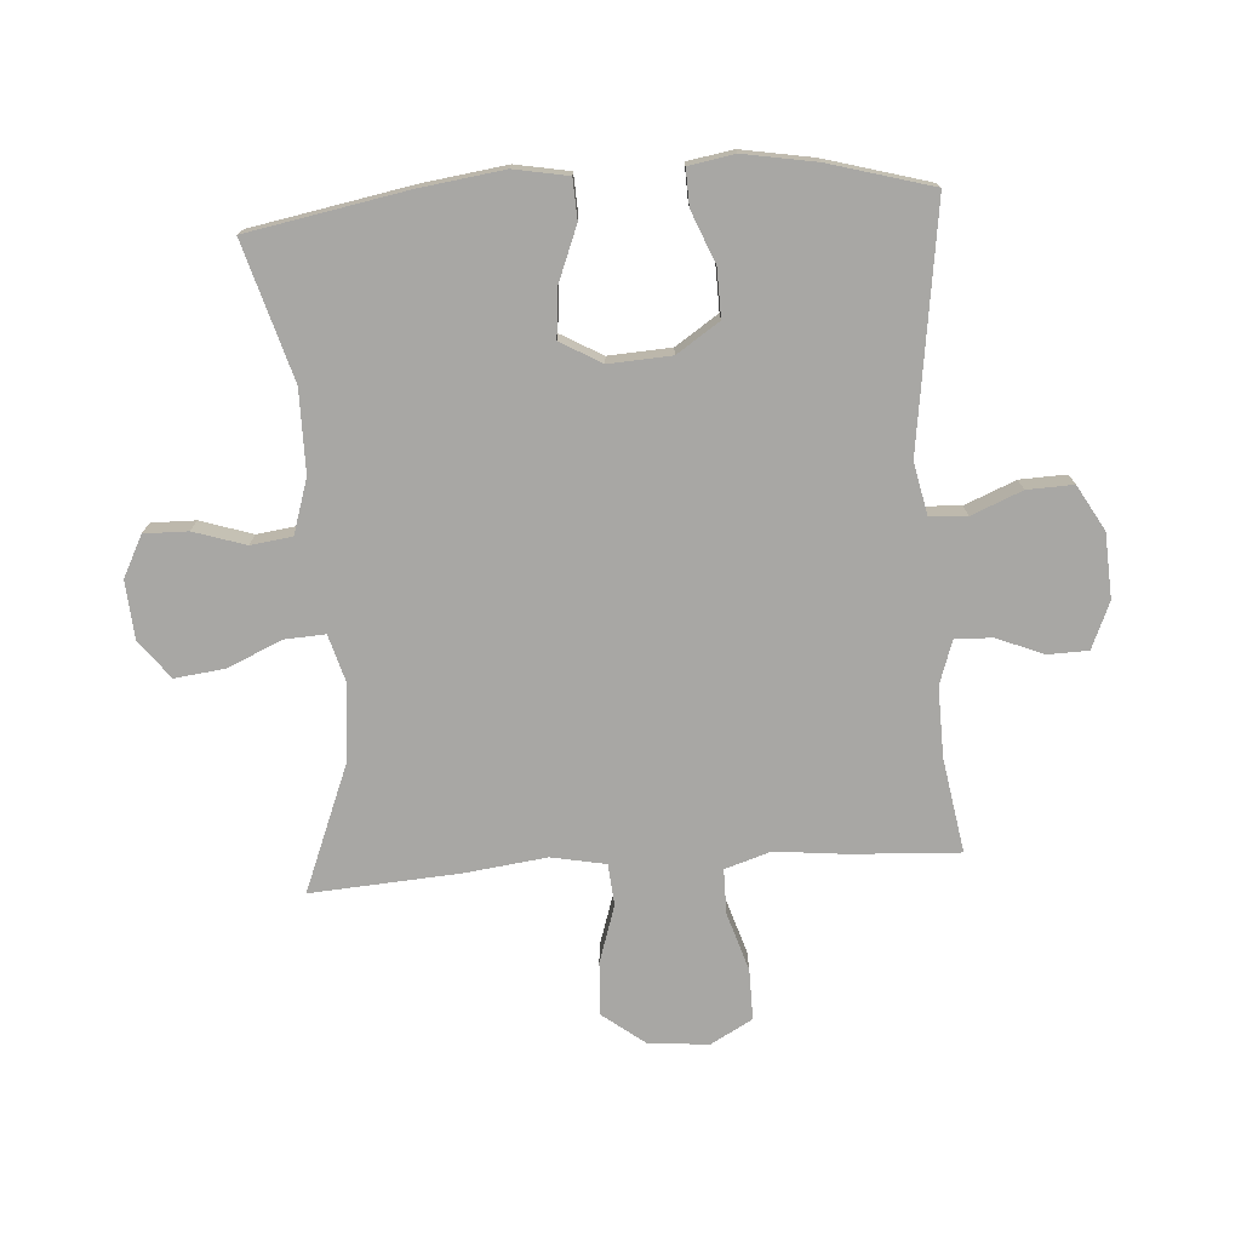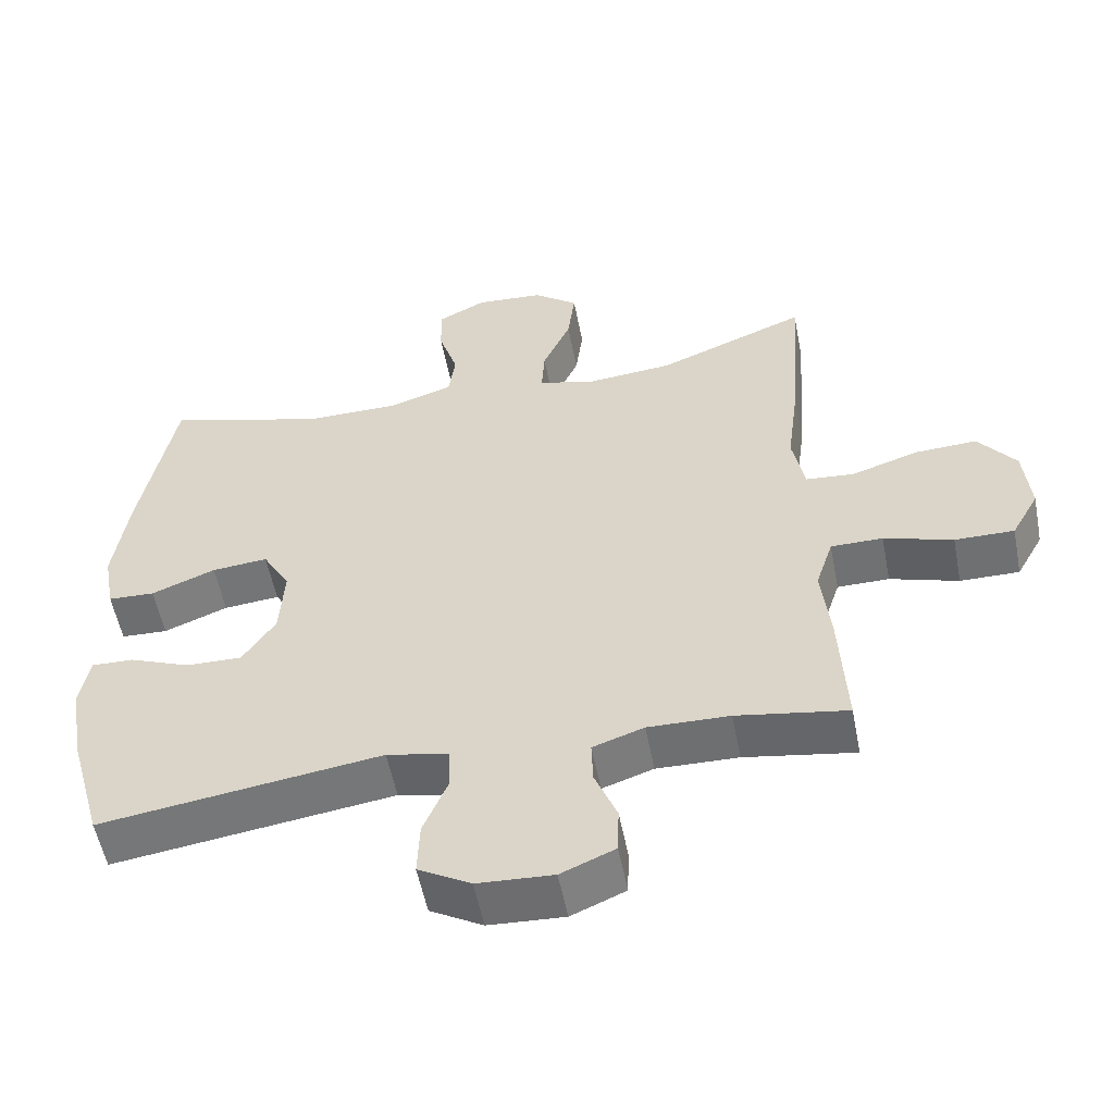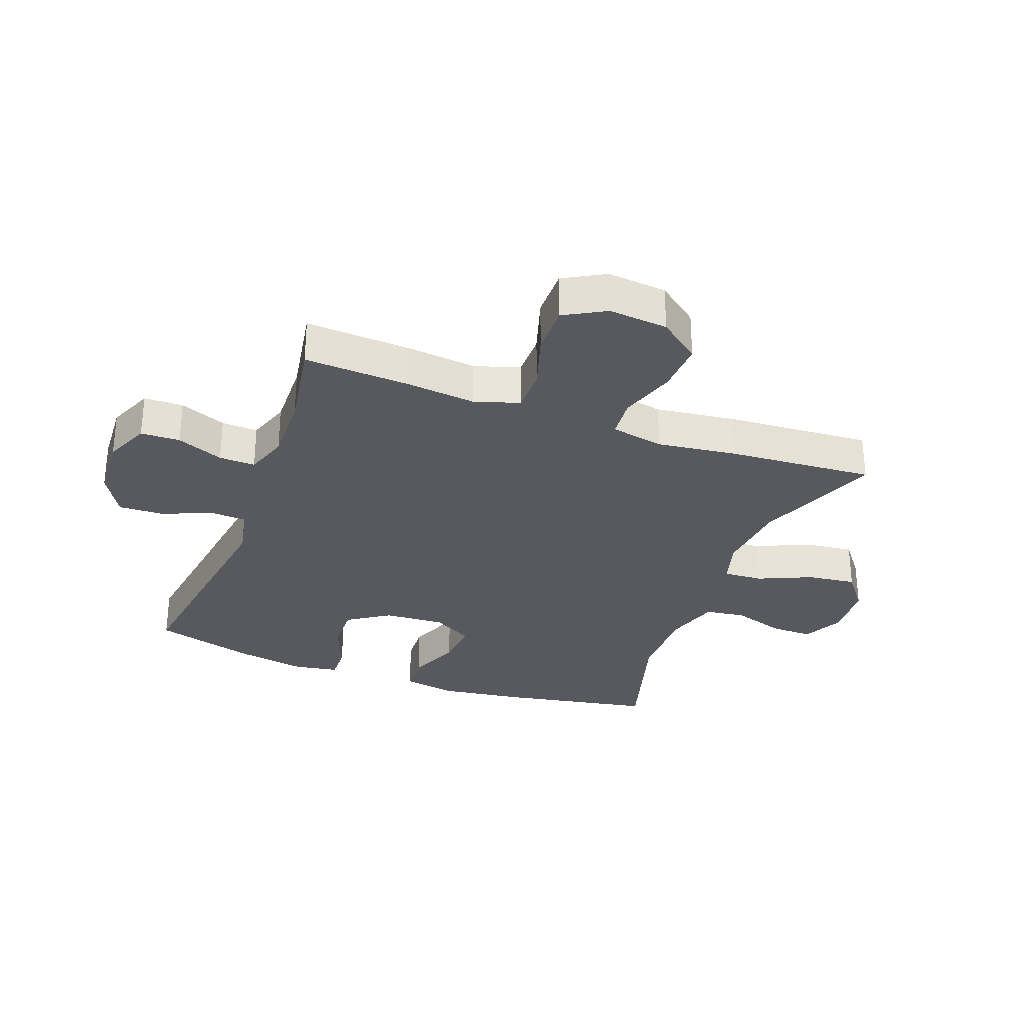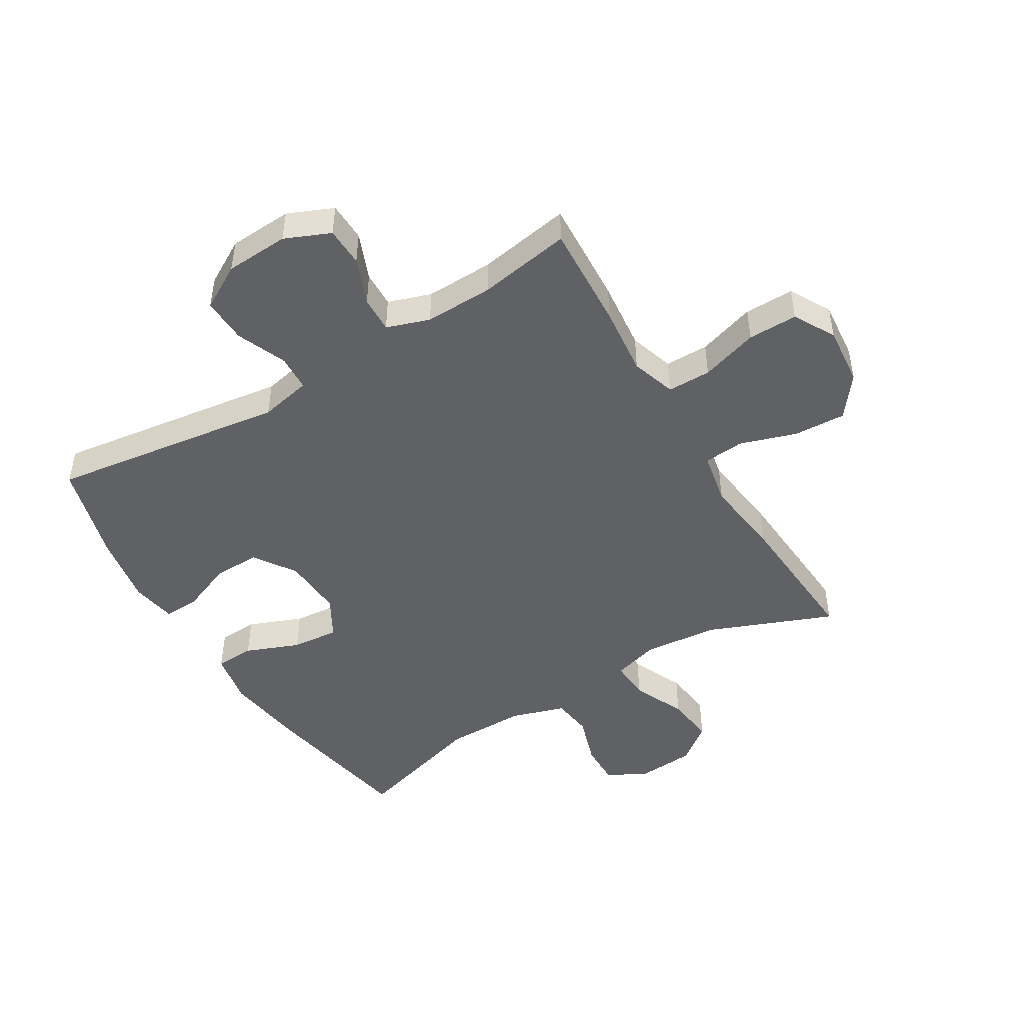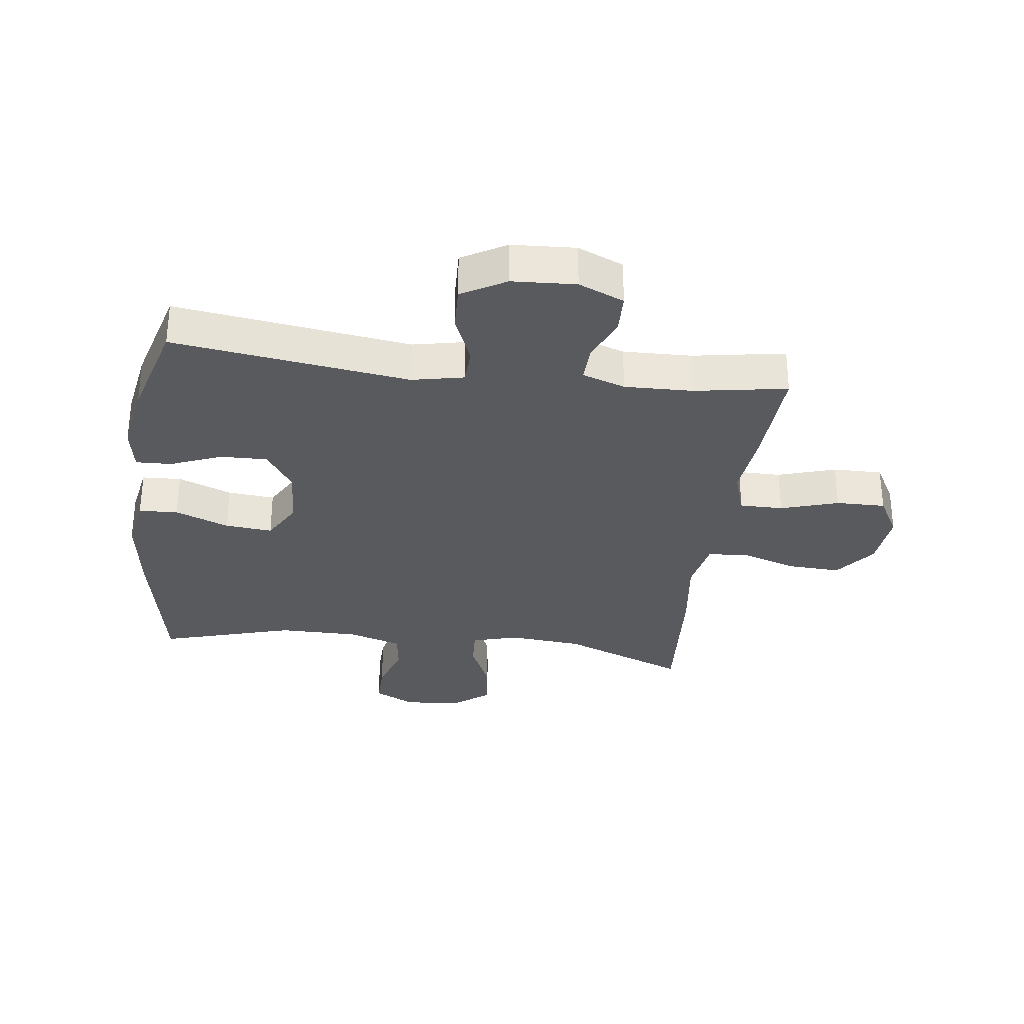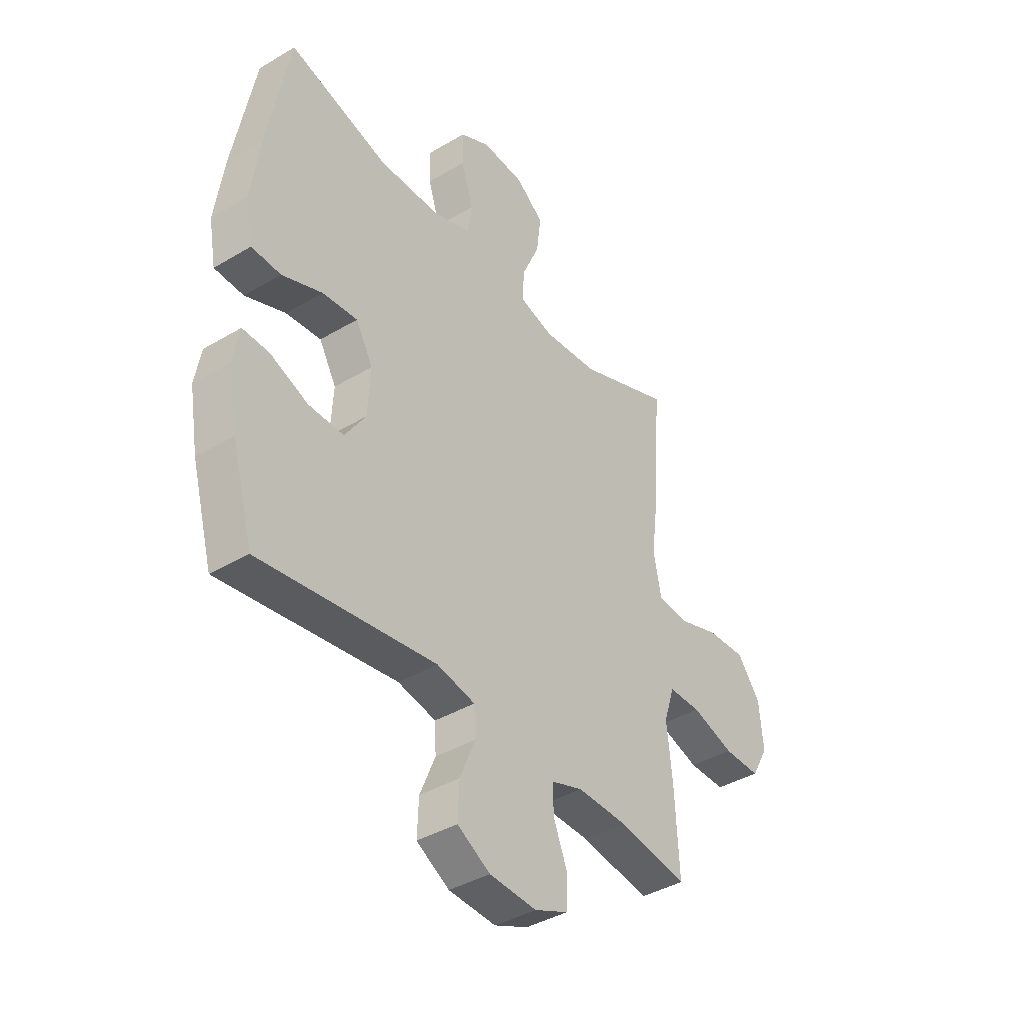
<metadata>
{"format":"obj","ext":"obj","renderer":"f3d","projection":"perspective","resolution":1024,"background":"white","views":[{"elev":-74.6,"azim":93.8,"up":"+Y"},{"elev":-55.1,"azim":-169.0,"up":"+Z"},{"elev":-30.3,"azim":-110.5,"up":"+Y"},{"elev":-47.4,"azim":-149.0,"up":"+Y"},{"elev":-31.4,"azim":172.6,"up":"+Y"},{"elev":-39.7,"azim":126.5,"up":"+Z"}]}
</metadata>
<code>
v -0.5 0.07 -0.5
v -0.491 0.07 -0.325
v -0.479 0.07 -0.21
v -0.503 0.07 -0.136
v -0.575 0.07 -0.136
v -0.67 0.07 -0.166
v -0.752 0.07 -0.167
v -0.79 0.07 -0.099
v -0.781 0.07 -0.001
v -0.729 0.07 0.067
v -0.643 0.07 0.063
v -0.55 0.07 0.033
v -0.483 0.07 0.039
v -0.466 0.07 0.127
v -0.483 0.07 0.259
v -0.5 0.07 0.5
v -0.293 0.07 0.418
v -0.17 0.07 0.407
v -0.094 0.07 0.429
v -0.098 0.07 0.495
v -0.137 0.07 0.583
v -0.147 0.07 0.664
v -0.085 0.07 0.712
v 0.009 0.07 0.719
v 0.076 0.07 0.685
v 0.075 0.07 0.614
v 0.048 0.07 0.53
v 0.057 0.07 0.463
v 0.146 0.07 0.435
v 0.279 0.07 0.435
v 0.5 0.07 0.5
v 0.548 0.07 0.243
v 0.567 0.07 0.107
v 0.551 0.07 0.019
v 0.486 0.07 0.016
v 0.397 0.07 0.051
v 0.319 0.07 0.058
v 0.281 0.07 -0.009
v 0.287 0.07 -0.11
v 0.333 0.07 -0.179
v 0.411 0.07 -0.177
v 0.495 0.07 -0.143
v 0.554 0.07 -0.141
v 0.567 0.07 -0.215
v 0.547 0.07 -0.332
v 0.5 0.07 -0.5
v 0.11 0.07 -0.446
v 0.025 0.07 -0.464
v 0.022 0.07 -0.524
v 0.056 0.07 -0.606
v 0.059 0.07 -0.681
v -0.014 0.07 -0.723
v -0.119 0.07 -0.729
v -0.194 0.07 -0.697
v -0.196 0.07 -0.632
v -0.165 0.07 -0.555
v -0.163 0.07 -0.495
v -0.234 0.07 -0.471
v -0.347 0.07 -0.474
v -0.5 0 -0.5
v -0.491 0 -0.325
v -0.479 0 -0.21
v -0.503 0 -0.136
v -0.575 0 -0.136
v -0.67 0 -0.166
v -0.752 0 -0.167
v -0.79 0 -0.099
v -0.781 0 -0.001
v -0.729 0 0.067
v -0.643 0 0.063
v -0.55 0 0.033
v -0.483 0 0.039
v -0.466 0 0.127
v -0.483 0 0.259
v -0.5 0 0.5
v -0.293 0 0.418
v -0.17 0 0.407
v -0.094 0 0.429
v -0.098 0 0.495
v -0.137 0 0.583
v -0.147 0 0.664
v -0.085 0 0.712
v 0.009 0 0.719
v 0.076 0 0.685
v 0.075 0 0.614
v 0.048 0 0.53
v 0.057 0 0.463
v 0.146 0 0.435
v 0.279 0 0.435
v 0.5 0 0.5
v 0.548 0 0.243
v 0.567 0 0.107
v 0.551 0 0.019
v 0.486 0 0.016
v 0.397 0 0.051
v 0.319 0 0.058
v 0.281 0 -0.009
v 0.287 0 -0.11
v 0.333 0 -0.179
v 0.411 0 -0.177
v 0.495 0 -0.143
v 0.554 0 -0.141
v 0.567 0 -0.215
v 0.547 0 -0.332
v 0.5 0 -0.5
v 0.11 0 -0.446
v 0.025 0 -0.464
v 0.022 0 -0.524
v 0.056 0 -0.606
v 0.059 0 -0.681
v -0.014 0 -0.723
v -0.119 0 -0.729
v -0.194 0 -0.697
v -0.196 0 -0.632
v -0.165 0 -0.555
v -0.163 0 -0.495
v -0.234 0 -0.471
v -0.347 0 -0.474
f 54 55 56
f 53 54 56
f 52 53 56
f 51 52 56
f 50 51 56
f 49 50 56
f 48 49 56 57
f 47 48 57 58
f 45 46 47
f 44 45 47
f 43 44 47
f 42 43 47
f 41 42 47
f 47 58 59
f 41 47 59
f 40 41 59
f 34 35 36
f 33 34 36
f 32 33 36
f 31 32 36
f 30 31 36
f 29 30 36 37
f 28 29 37 38
f 25 26 27
f 24 25 27
f 23 24 27
f 22 23 27
f 21 22 27
f 20 21 27
f 19 20 27 28
f 28 38 39
f 19 28 39
f 18 19 39
f 14 15 16 17
f 39 40 59
f 18 39 59
f 17 18 59
f 14 17 59
f 13 14 59
f 10 11 12
f 9 10 12
f 8 9 12
f 7 8 12
f 6 7 12
f 5 6 12
f 59 1 2 3
f 59 3 4
f 13 59 4
f 4 5 12 13
f 115 114 113
f 115 113 112
f 115 112 111
f 115 111 110
f 115 110 109
f 115 109 108
f 116 115 108 107
f 117 116 107 106
f 106 105 104
f 106 104 103
f 106 103 102
f 106 102 101
f 106 101 100
f 118 117 106
f 118 106 100
f 118 100 99
f 95 94 93
f 95 93 92
f 95 92 91
f 95 91 90
f 95 90 89
f 96 95 89 88
f 97 96 88 87
f 86 85 84
f 86 84 83
f 86 83 82
f 86 82 81
f 86 81 80
f 86 80 79
f 87 86 79 78
f 98 97 87
f 98 87 78
f 98 78 77
f 76 75 74 73
f 118 99 98
f 118 98 77
f 118 77 76
f 118 76 73
f 118 73 72
f 71 70 69
f 71 69 68
f 71 68 67
f 71 67 66
f 71 66 65
f 71 65 64
f 62 61 60 118
f 63 62 118
f 63 118 72
f 72 71 64 63
f 1 60 61 2
f 2 61 62 3
f 3 62 63 4
f 4 63 64 5
f 5 64 65 6
f 6 65 66 7
f 7 66 67 8
f 8 67 68 9
f 9 68 69 10
f 10 69 70 11
f 11 70 71 12
f 12 71 72 13
f 13 72 73 14
f 14 73 74 15
f 15 74 75 16
f 16 75 76 17
f 17 76 77 18
f 18 77 78 19
f 19 78 79 20
f 20 79 80 21
f 21 80 81 22
f 22 81 82 23
f 23 82 83 24
f 24 83 84 25
f 25 84 85 26
f 26 85 86 27
f 27 86 87 28
f 28 87 88 29
f 29 88 89 30
f 30 89 90 31
f 31 90 91 32
f 32 91 92 33
f 33 92 93 34
f 34 93 94 35
f 35 94 95 36
f 36 95 96 37
f 37 96 97 38
f 38 97 98 39
f 39 98 99 40
f 40 99 100 41
f 41 100 101 42
f 42 101 102 43
f 43 102 103 44
f 44 103 104 45
f 45 104 105 46
f 46 105 106 47
f 47 106 107 48
f 48 107 108 49
f 49 108 109 50
f 50 109 110 51
f 51 110 111 52
f 52 111 112 53
f 53 112 113 54
f 54 113 114 55
f 55 114 115 56
f 56 115 116 57
f 57 116 117 58
f 58 117 118 59
f 59 118 60 1

</code>
